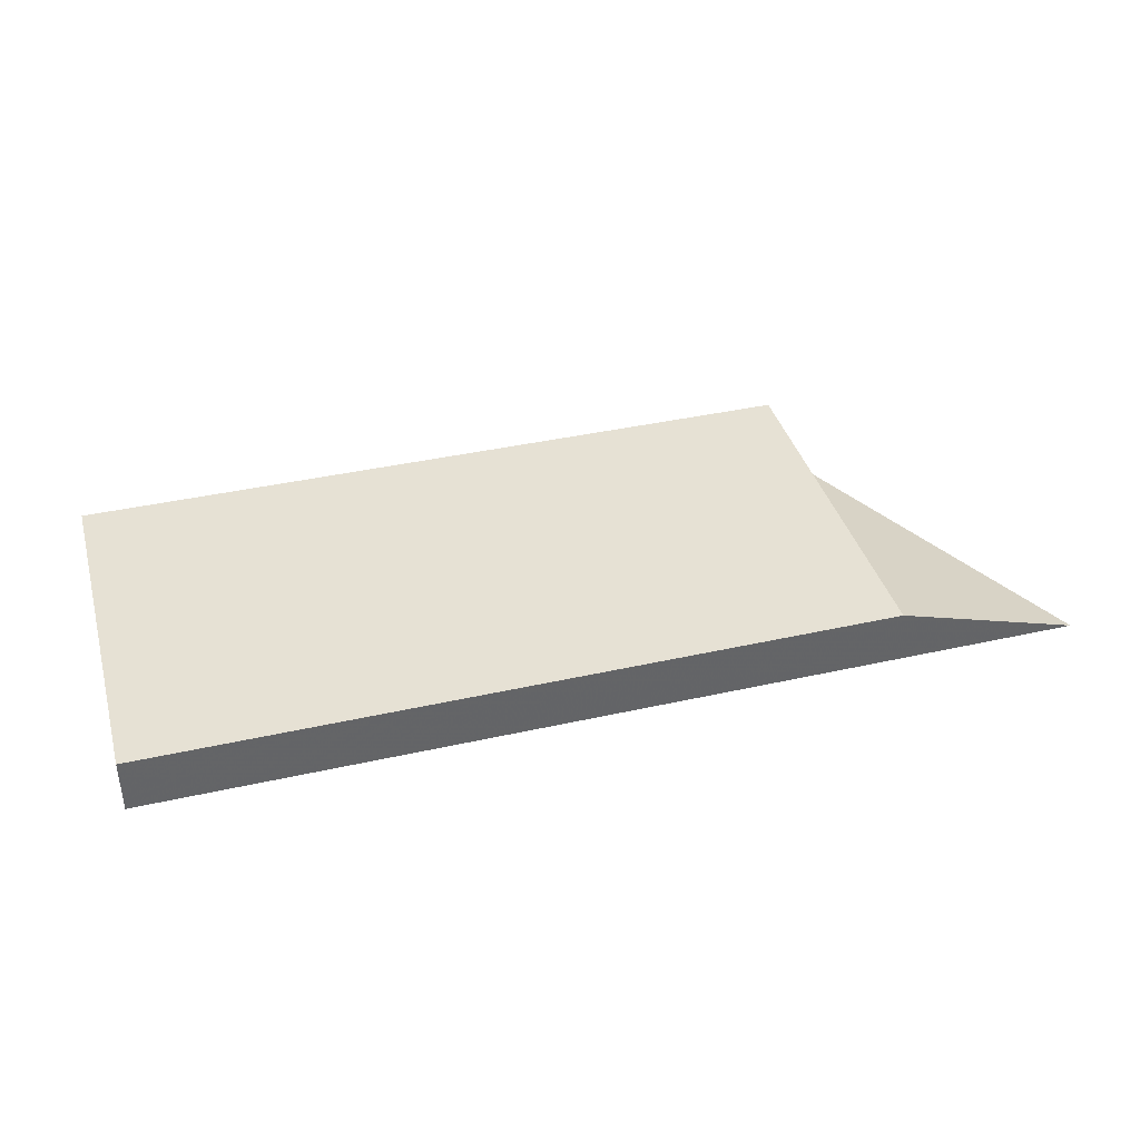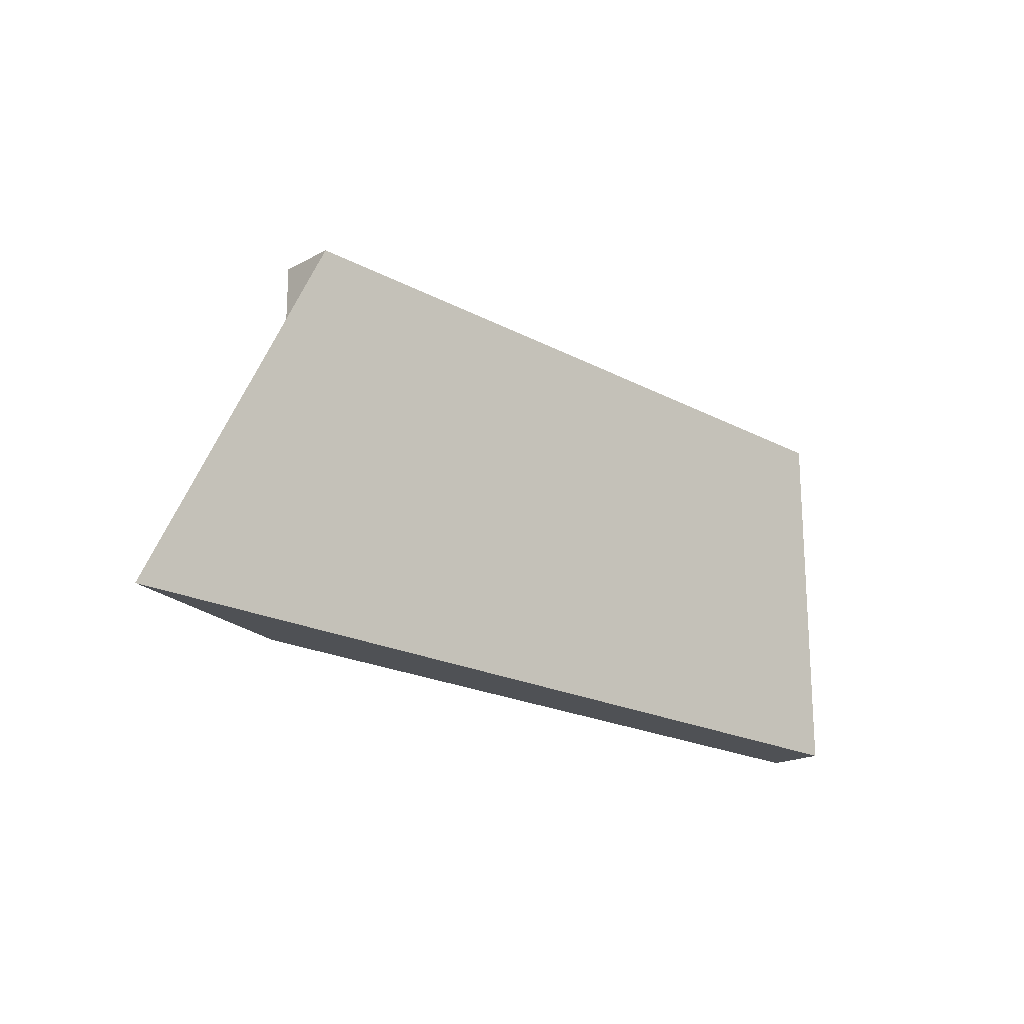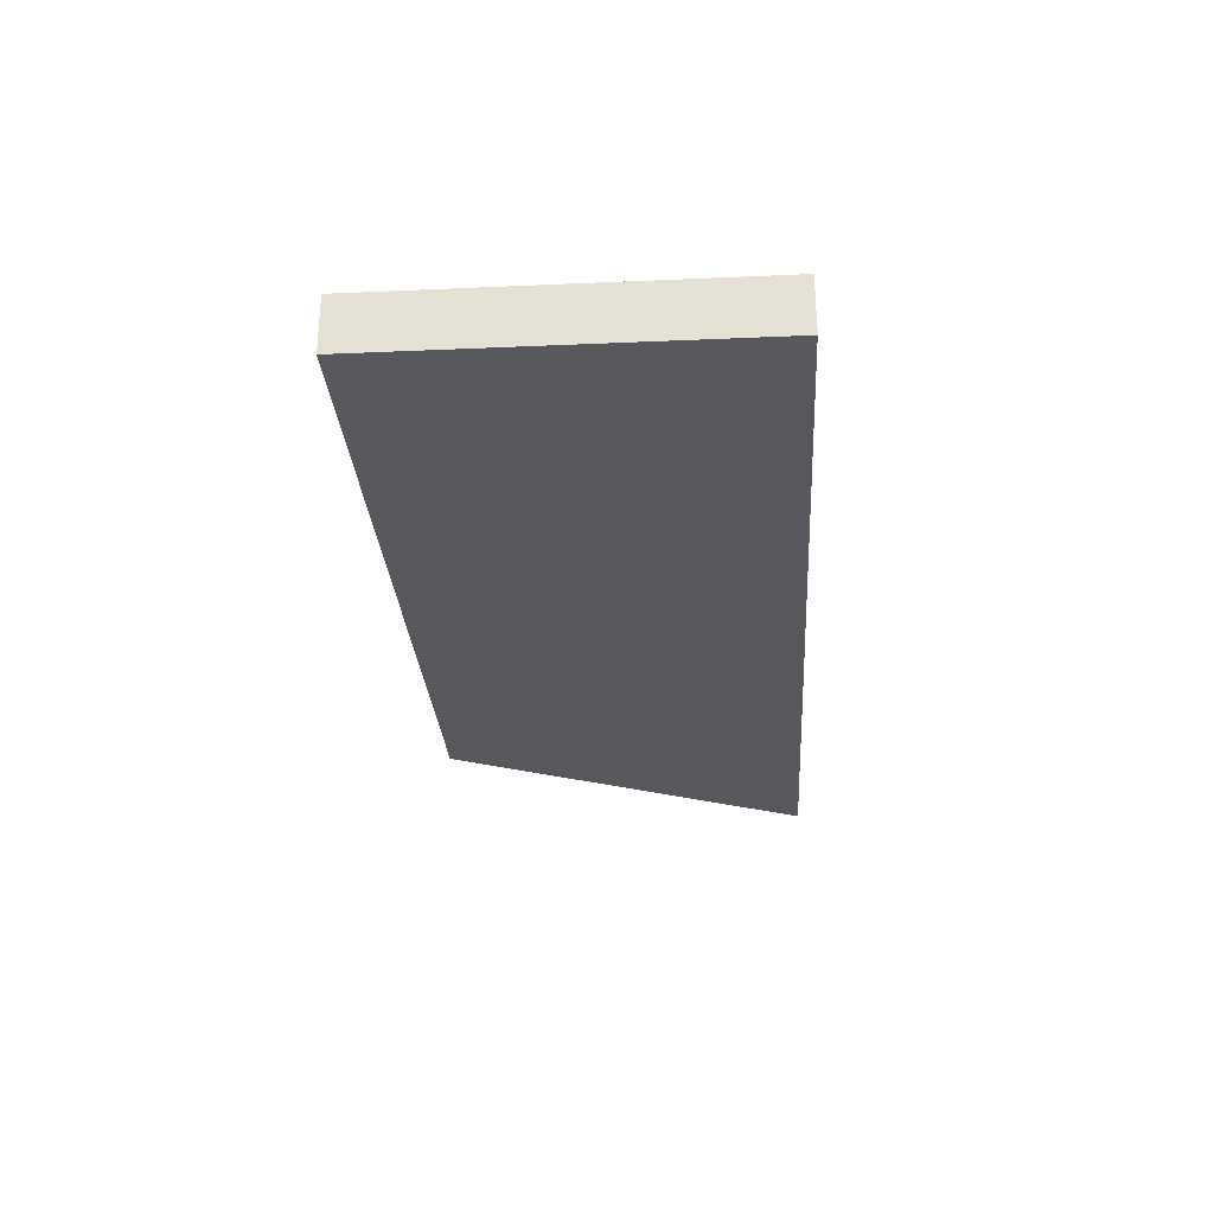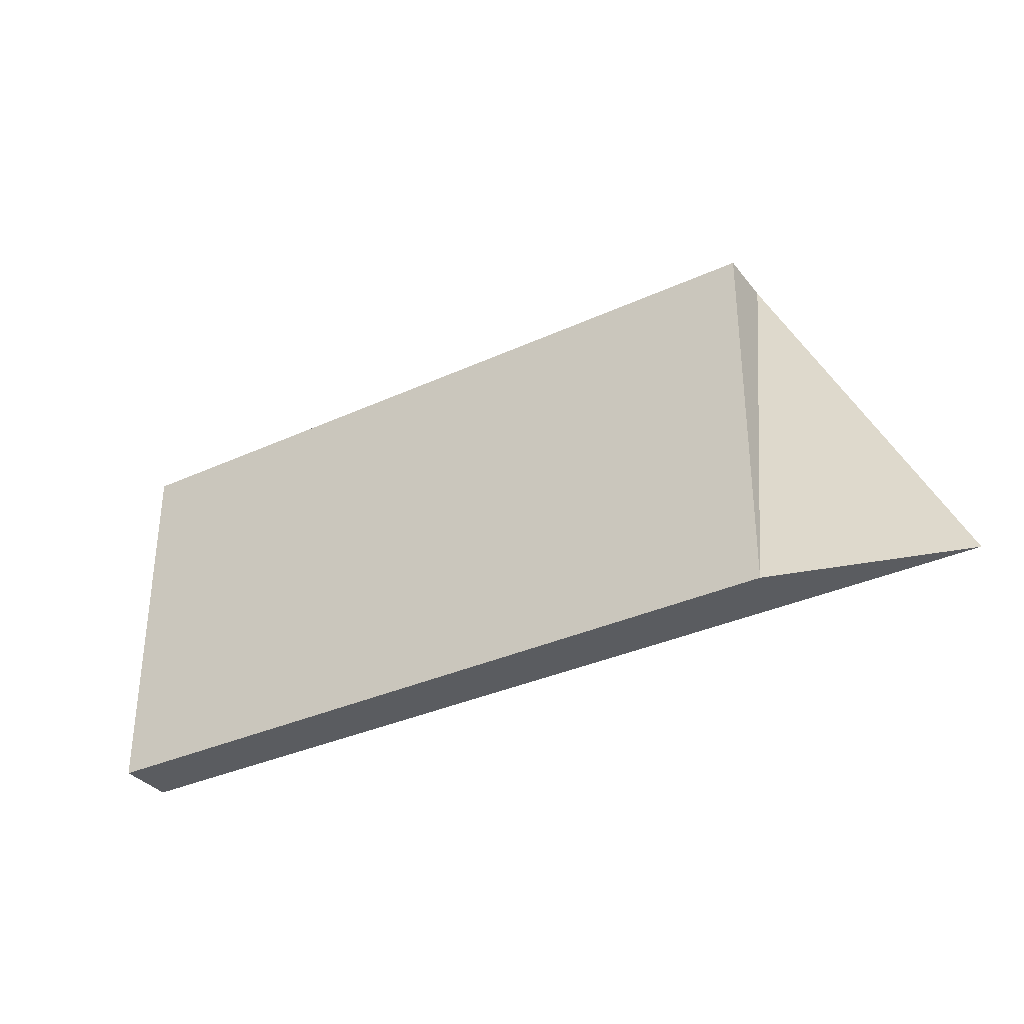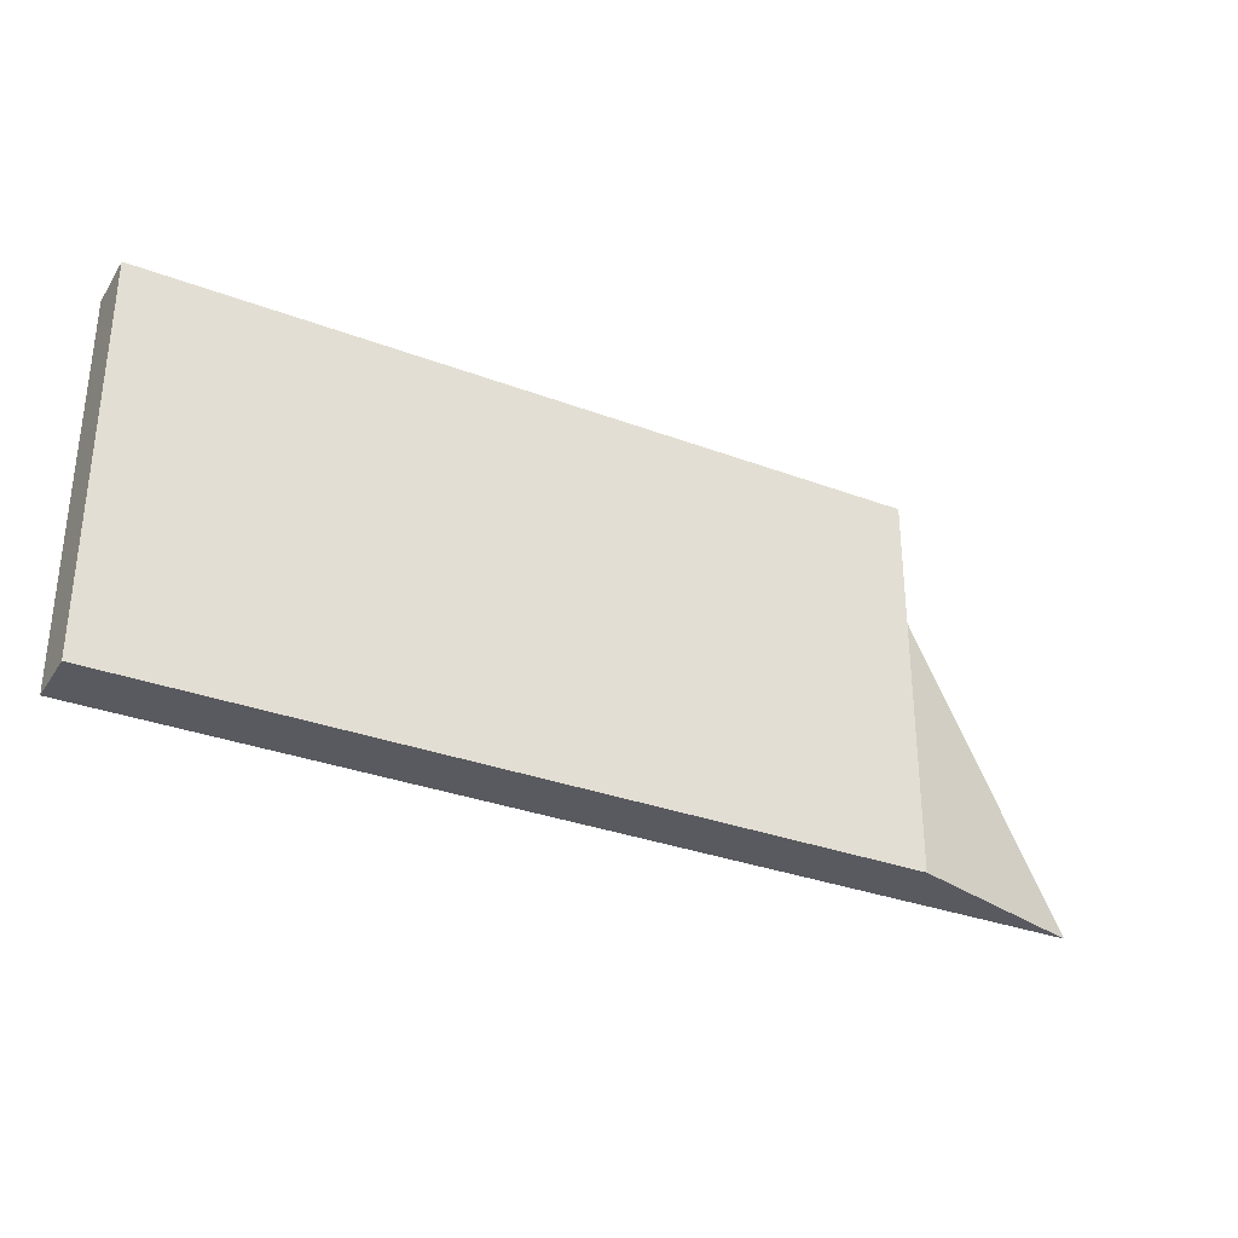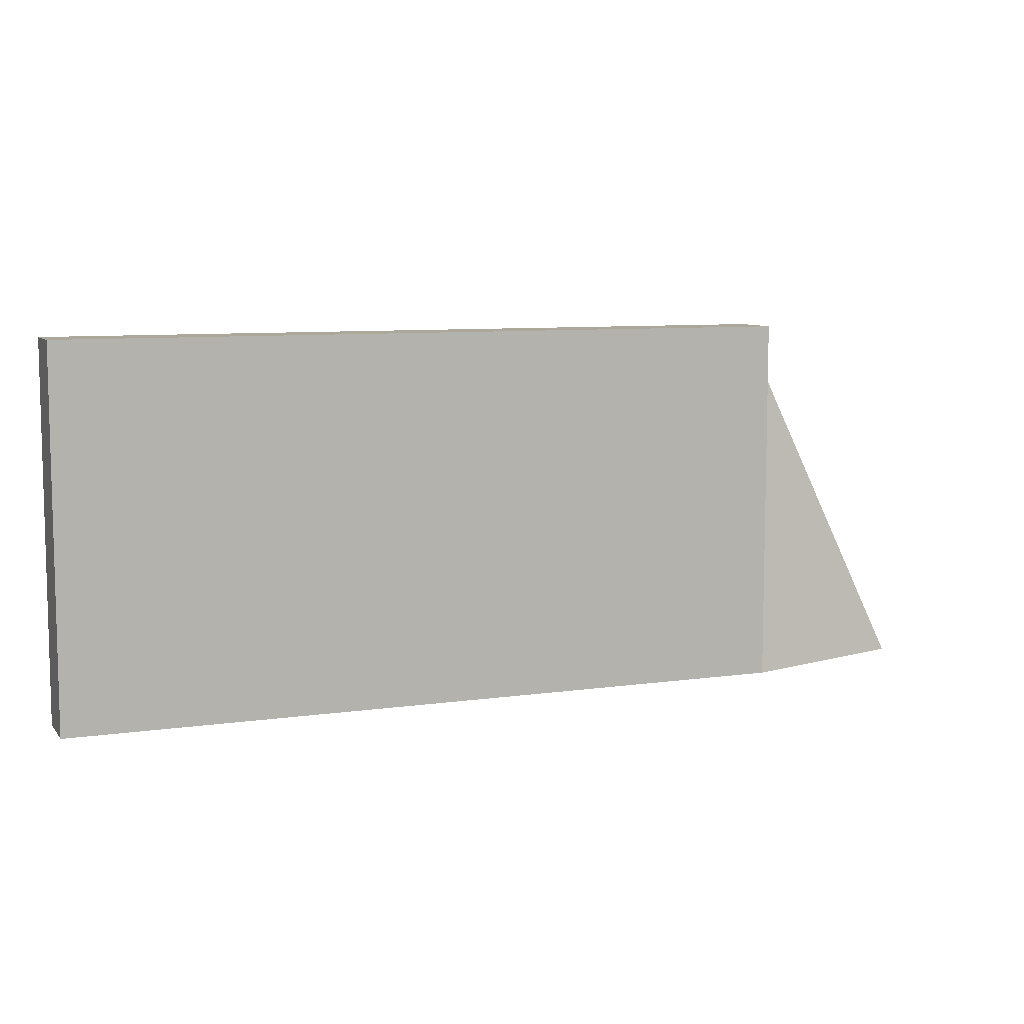
<metadata>
{"format":"obj","ext":"obj","renderer":"f3d","projection":"perspective","resolution":1024,"background":"white","views":[{"elev":39.0,"azim":164.3,"up":"+Y"},{"elev":-19.6,"azim":-45.2,"up":"+Z"},{"elev":-28.1,"azim":93.8,"up":"+Y"},{"elev":-33.9,"azim":-148.0,"up":"+Z"},{"elev":-31.9,"azim":152.1,"up":"+Z"},{"elev":8.2,"azim":158.4,"up":"+Z"}]}
</metadata>
<code>
v 2 -0.15 -1
v 2 -0.15 1
v -2 -0.15 1
v -3 -0.15 -1
v 2 0.15 -1
v 2 0.15 1
v -2 0.15 1
v -2 0.15 -1
f 4 3 2 1
f 2 6 5 1
f 3 7 6 2
f 8 7 3 4
f 5 8 4 1
f 6 7 8 5

</code>
